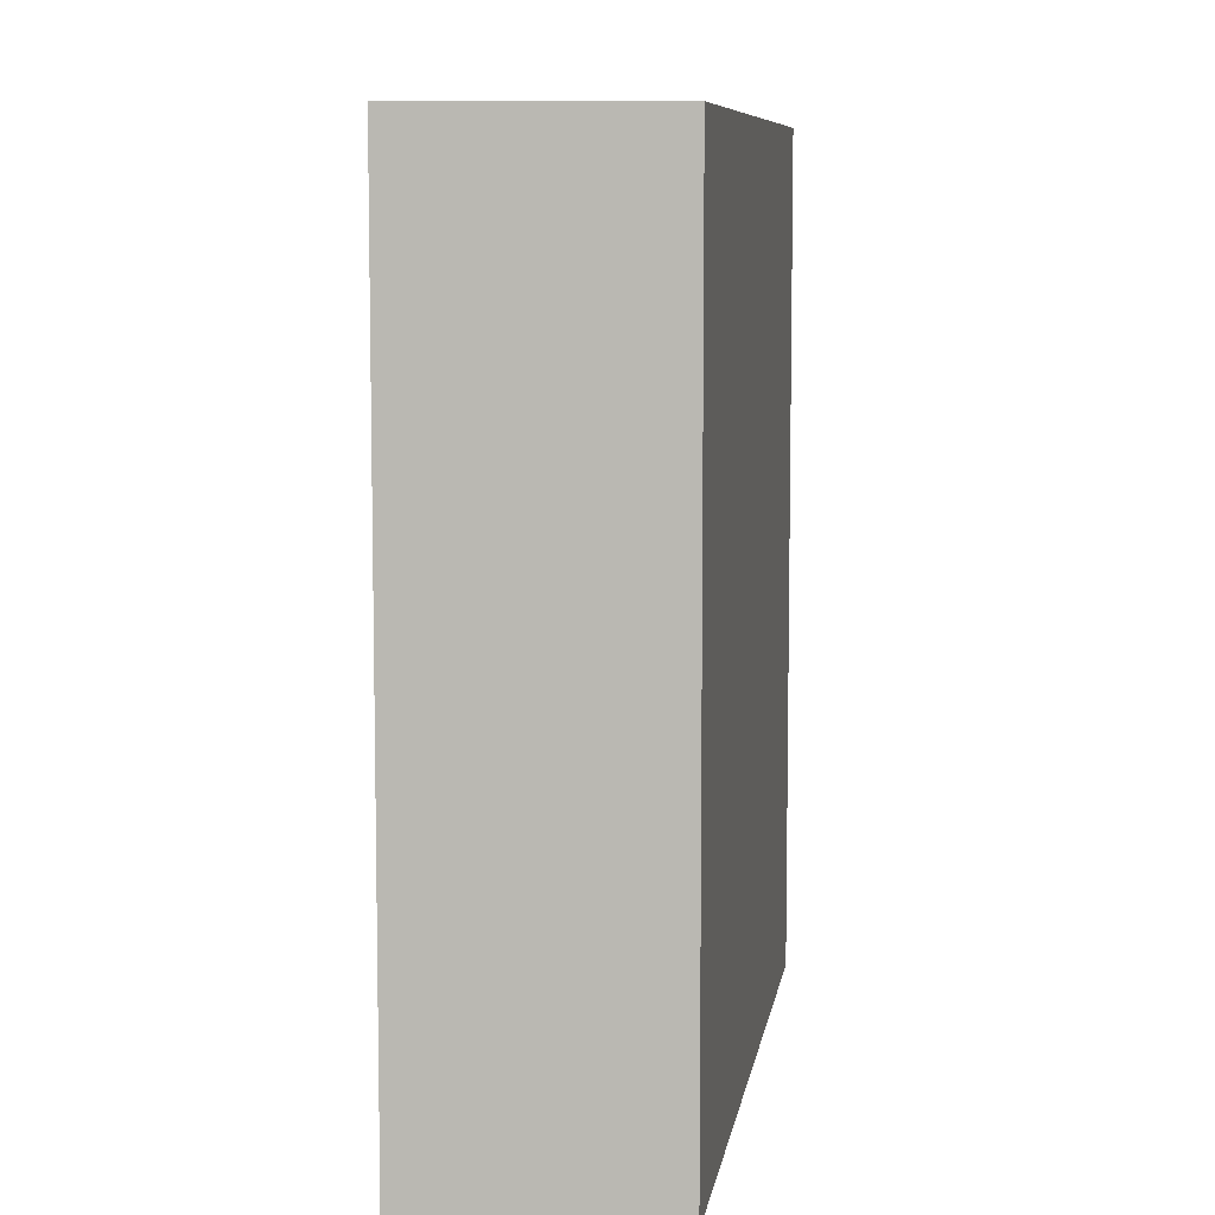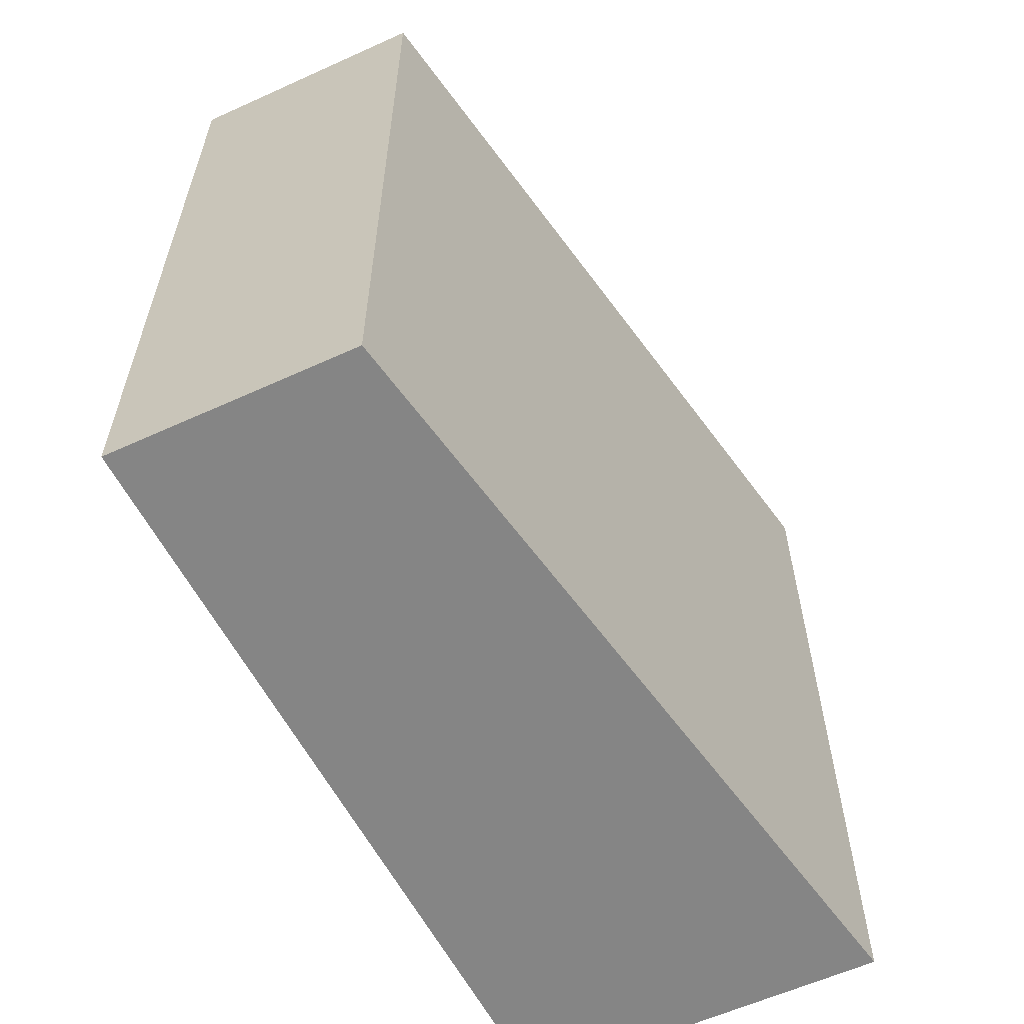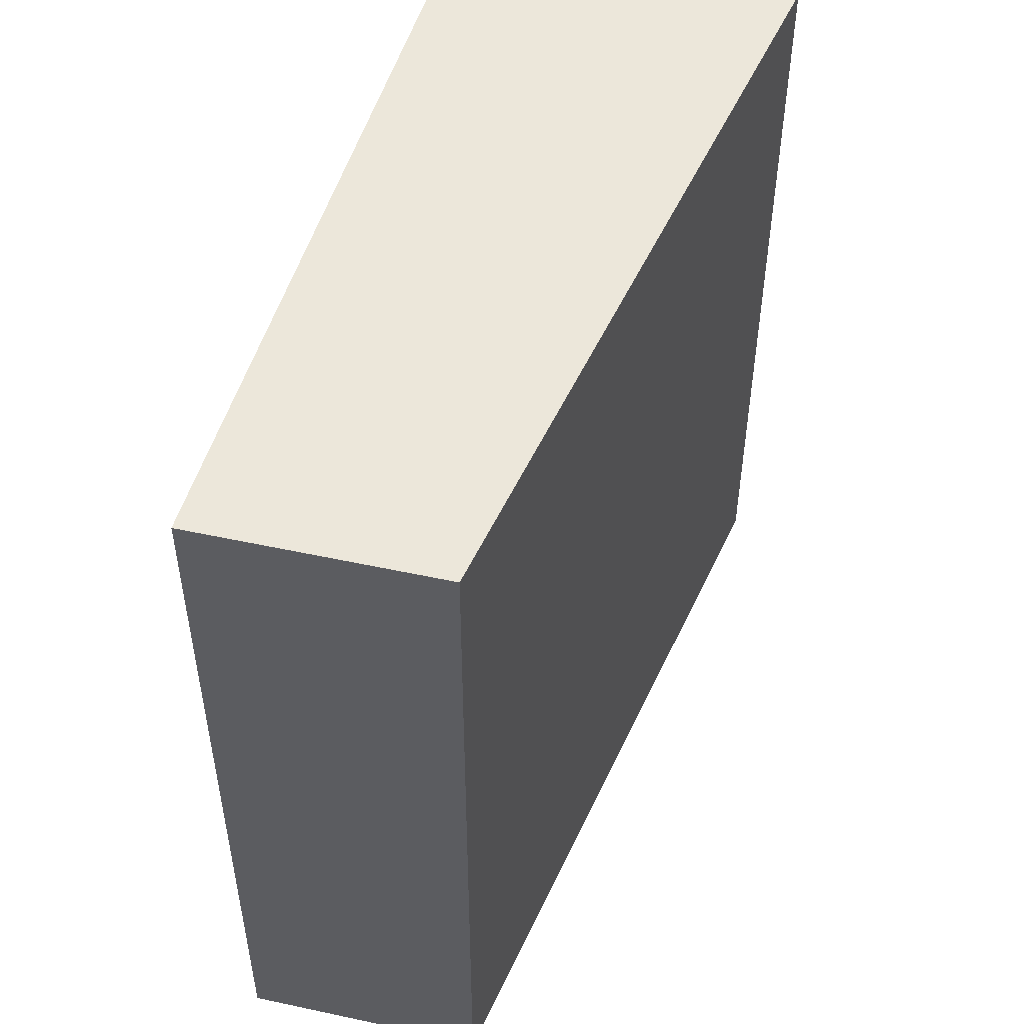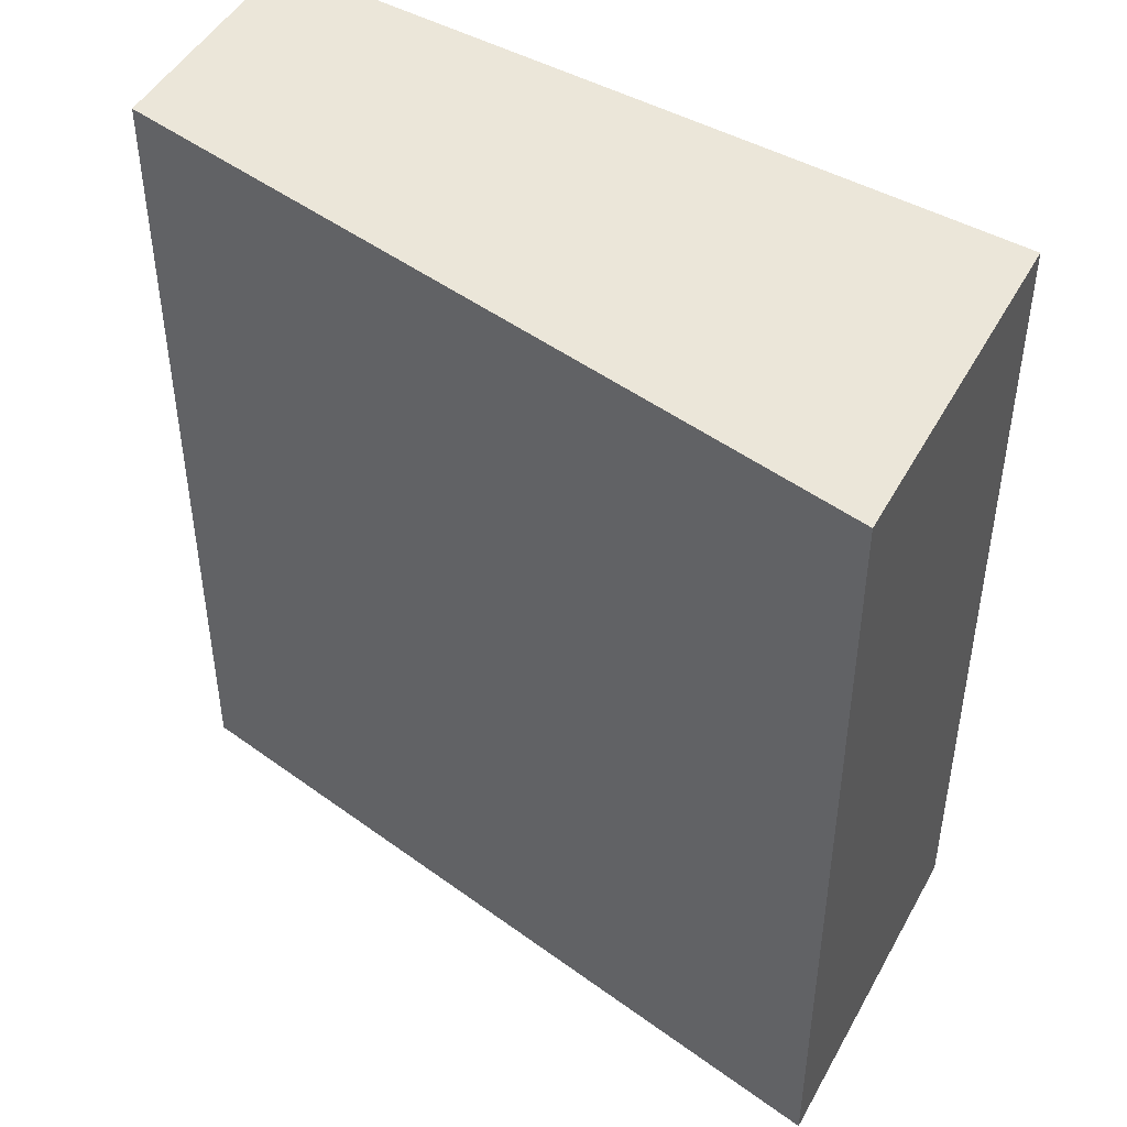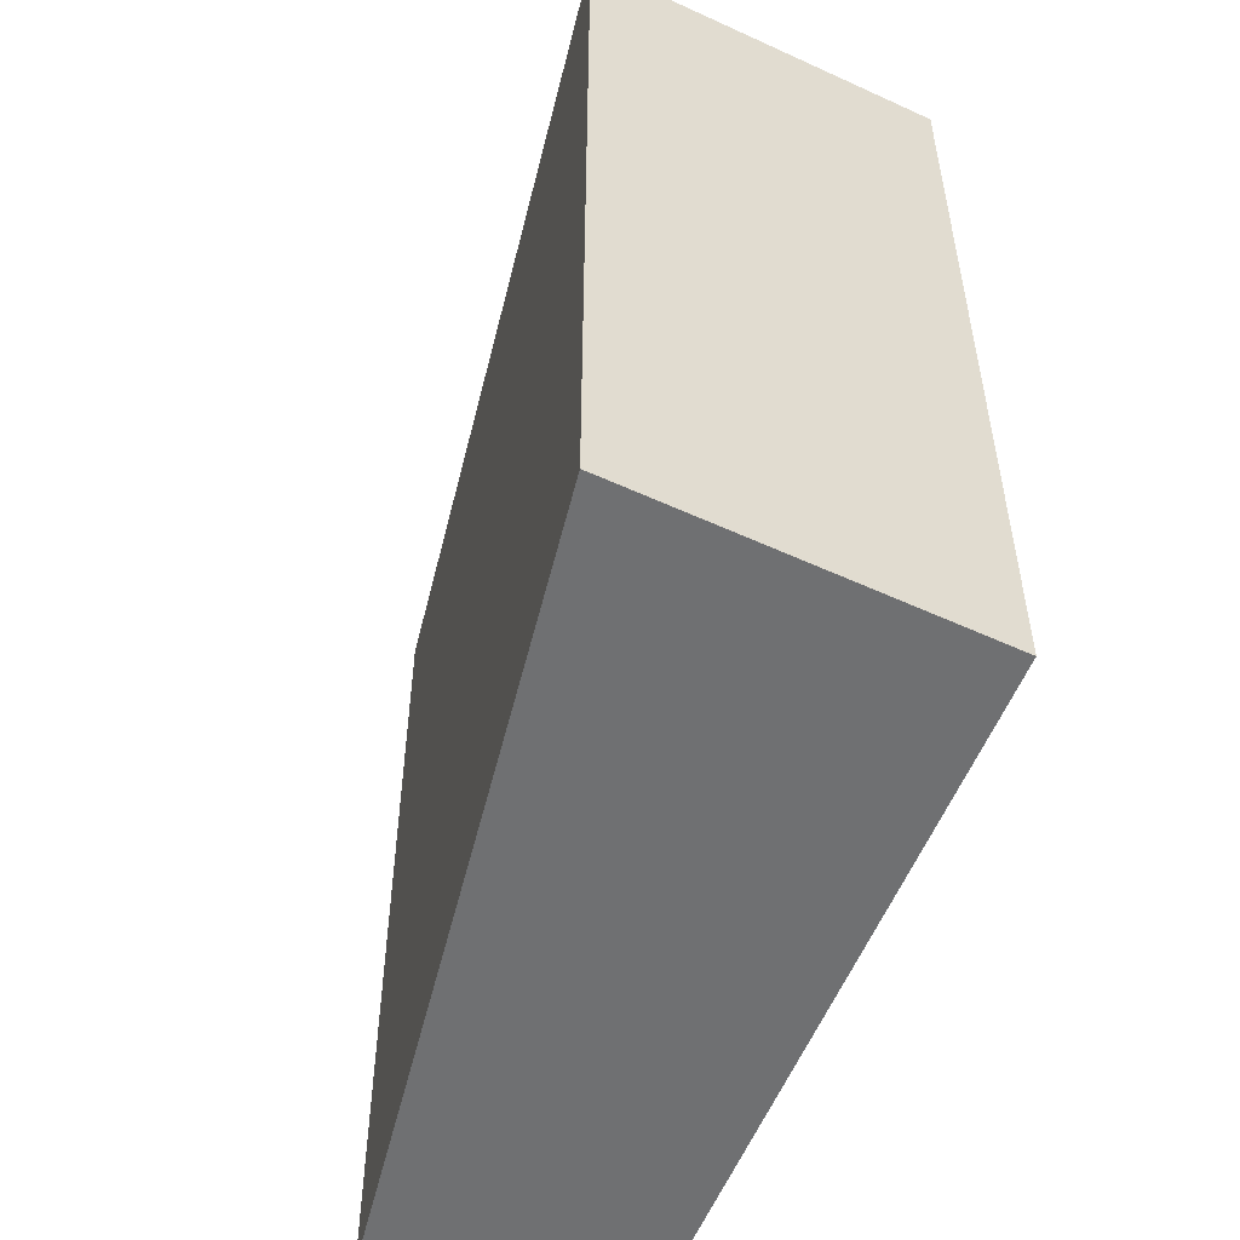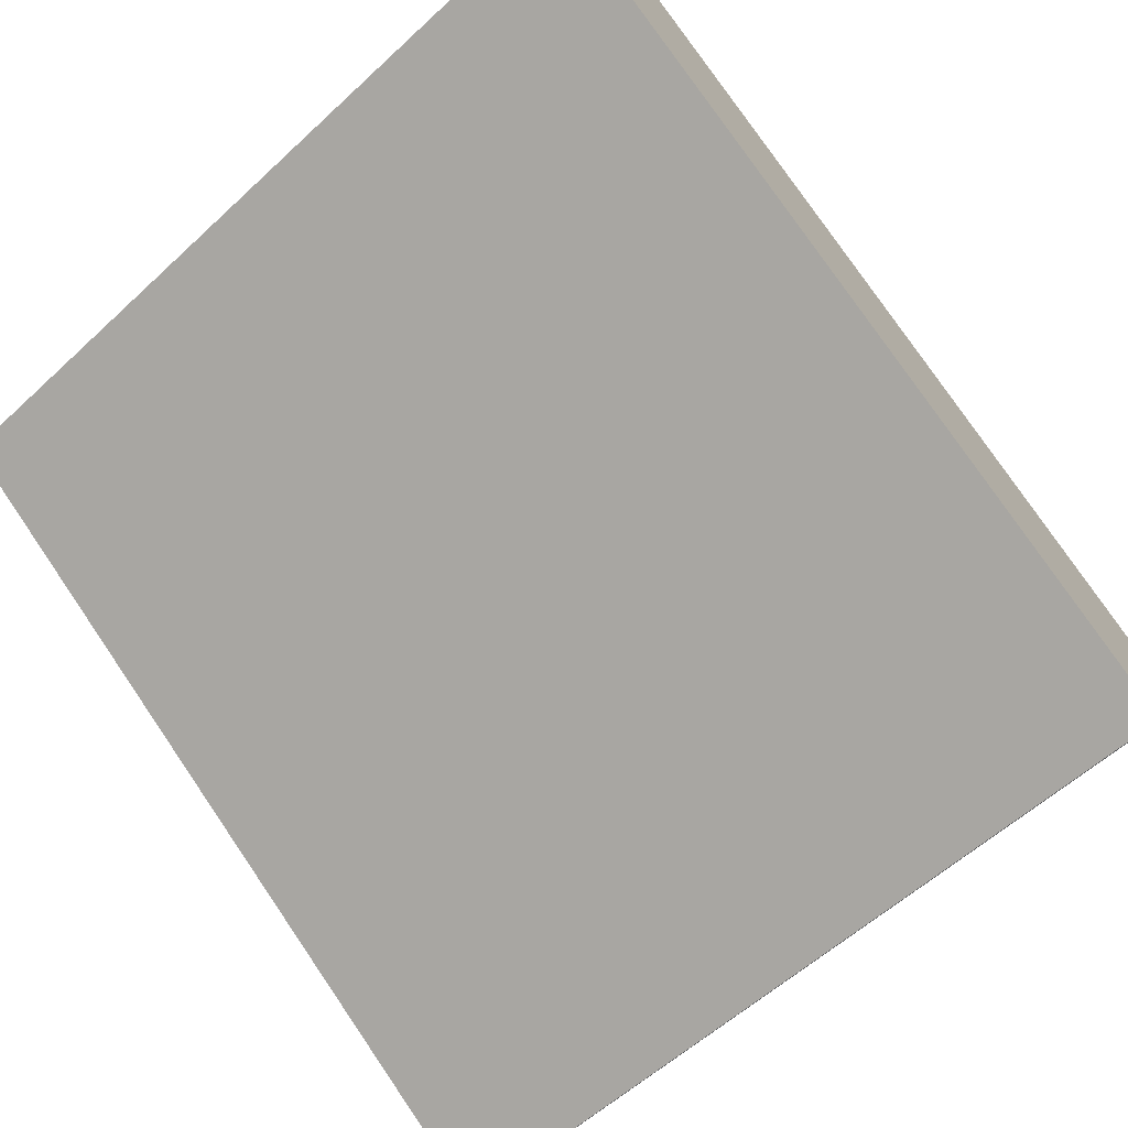
<metadata>
{"format":"obj","ext":"obj","renderer":"f3d","projection":"perspective","resolution":1024,"background":"white","views":[{"elev":8.0,"azim":-111.9,"up":"+Y"},{"elev":-61.8,"azim":-84.1,"up":"+Y"},{"elev":52.4,"azim":-95.8,"up":"+Y"},{"elev":47.5,"azim":9.4,"up":"+Y"},{"elev":-54.9,"azim":45.9,"up":"+Y"},{"elev":78.2,"azim":-34.3,"up":"+Z"}]}
</metadata>
<code>
v  0 3.261 1.997e-16
v  3.012 3.261 0.239
v  0.302 3.261 -0.881
v  2.595 3.261 1.512
v  3.012 -1.463e-17 0.239
v  0.302 5.395e-17 -0.881
v  0 0 0
v  2.595 -9.258e-17 1.512
g defaultobject
f 1 2 3
f 2 1 4
f 5 3 2
f 3 5 6
f 6 1 3
f 1 6 7
f 7 4 1
f 4 7 8
f 8 2 4
f 2 8 5
f 5 7 6
f 7 5 8

</code>
